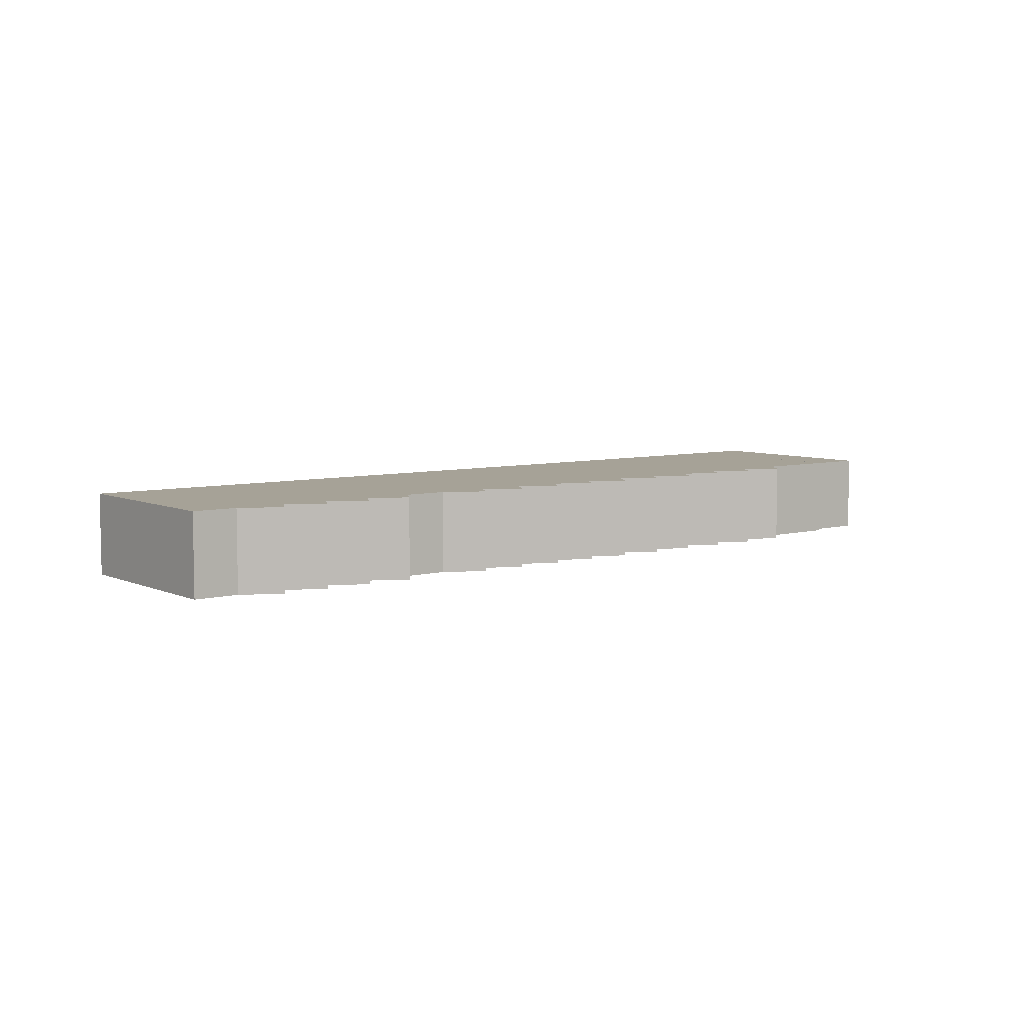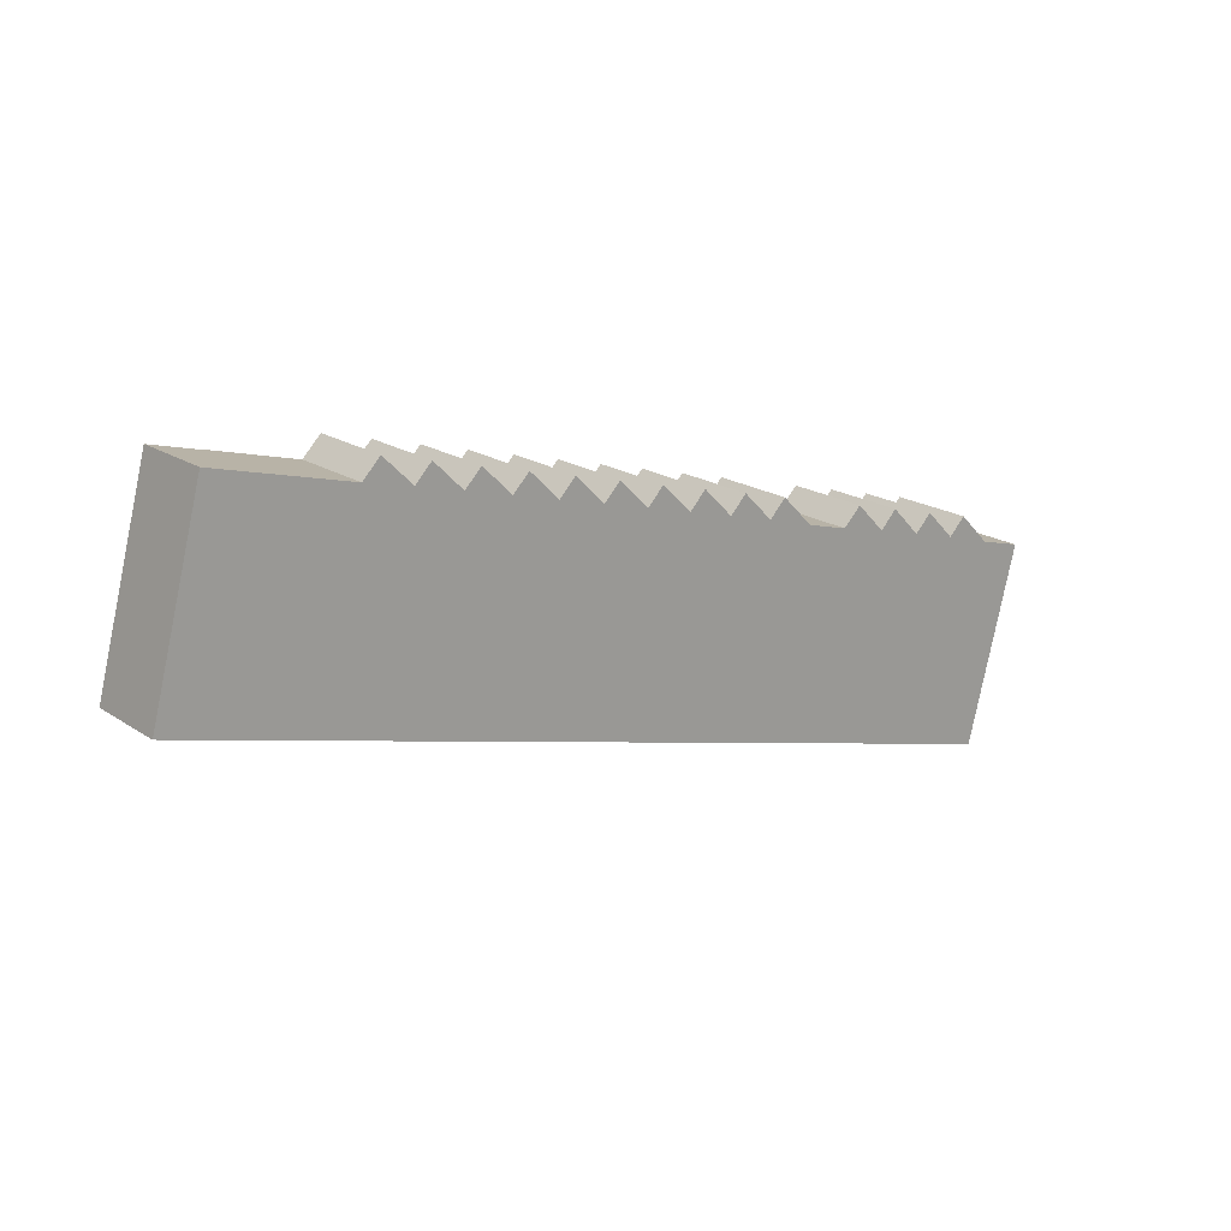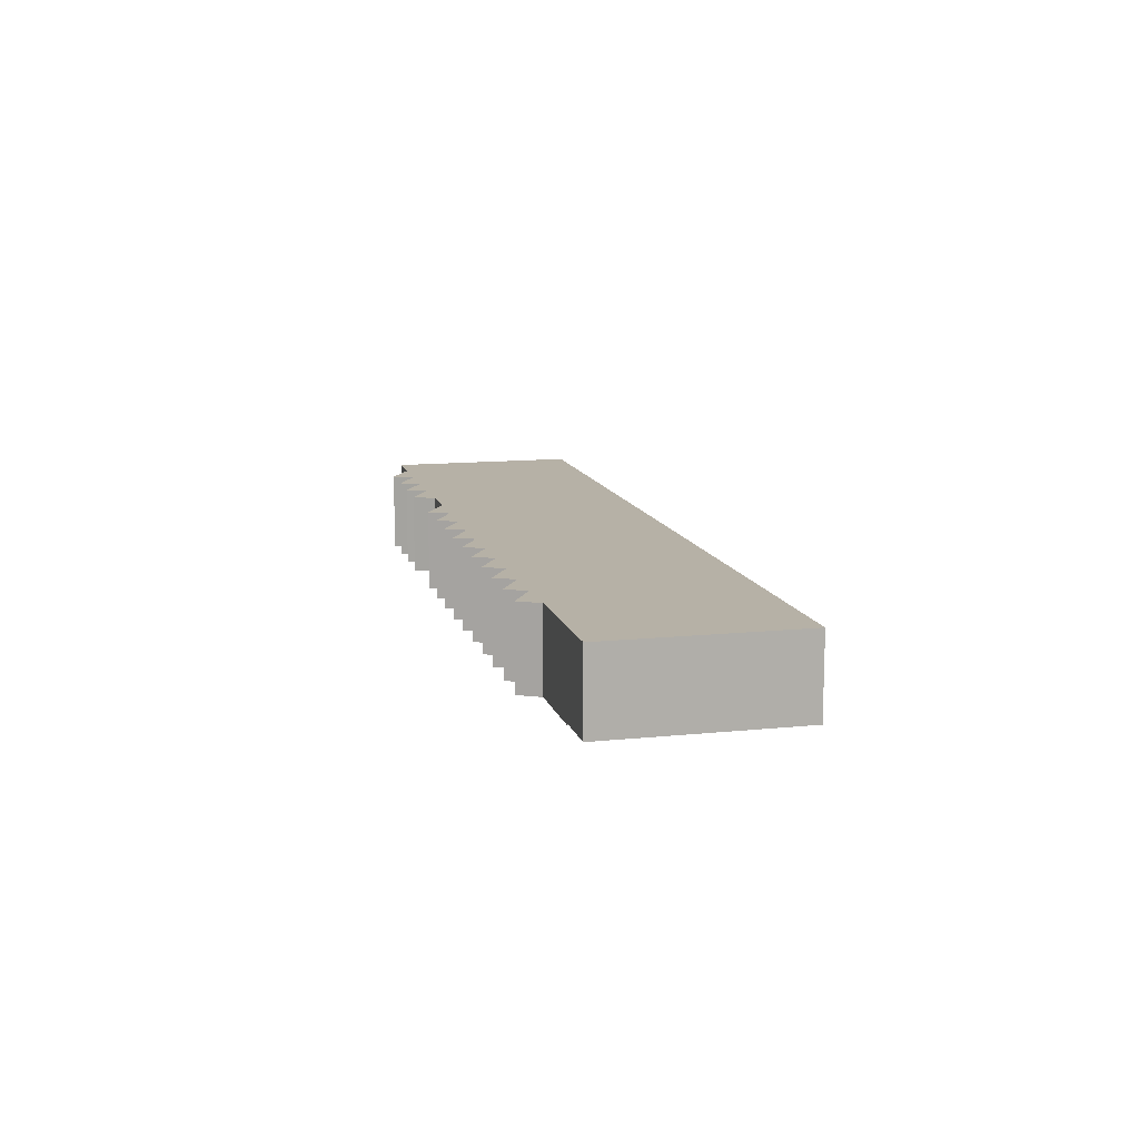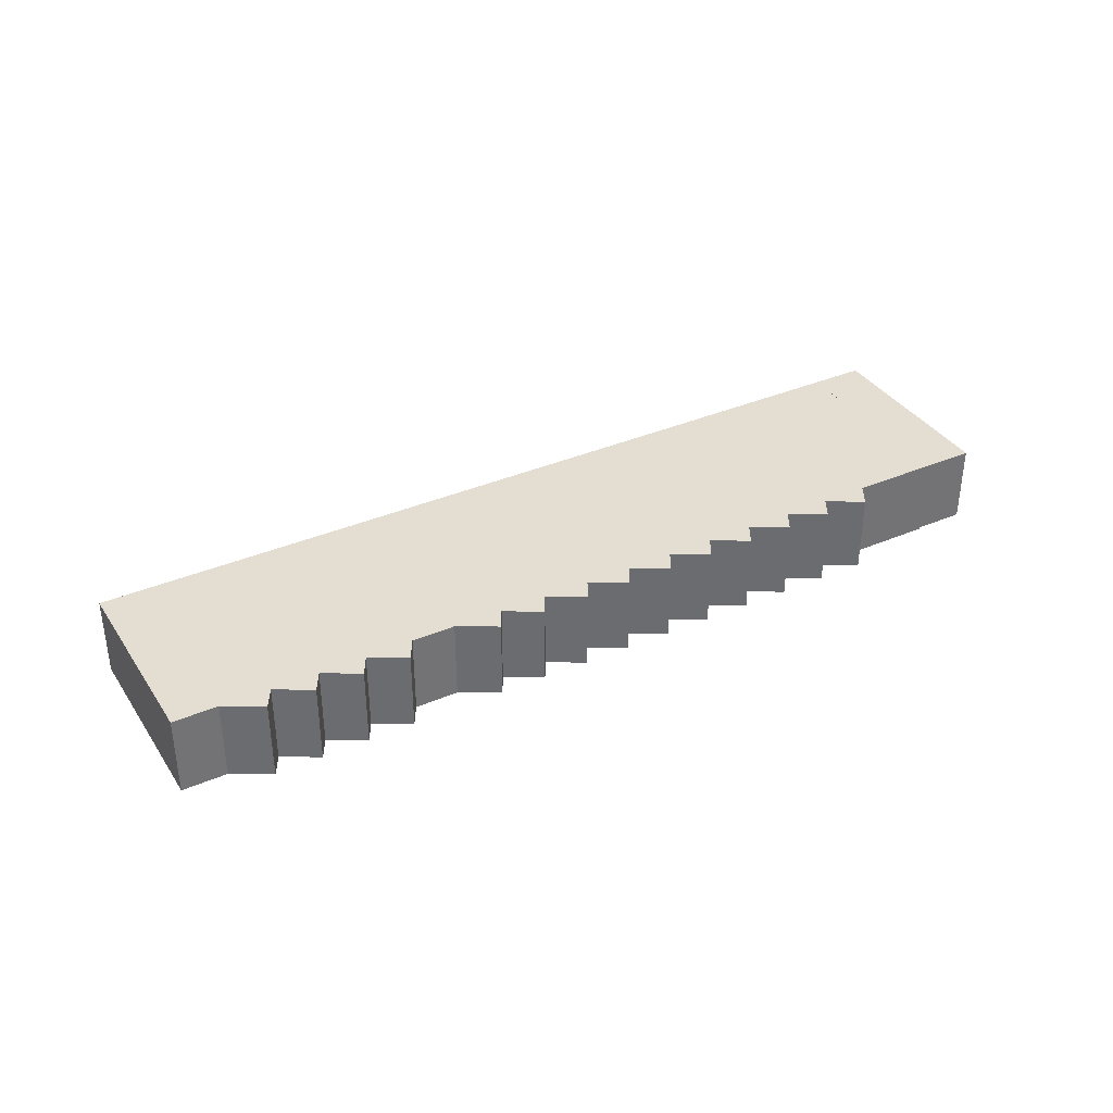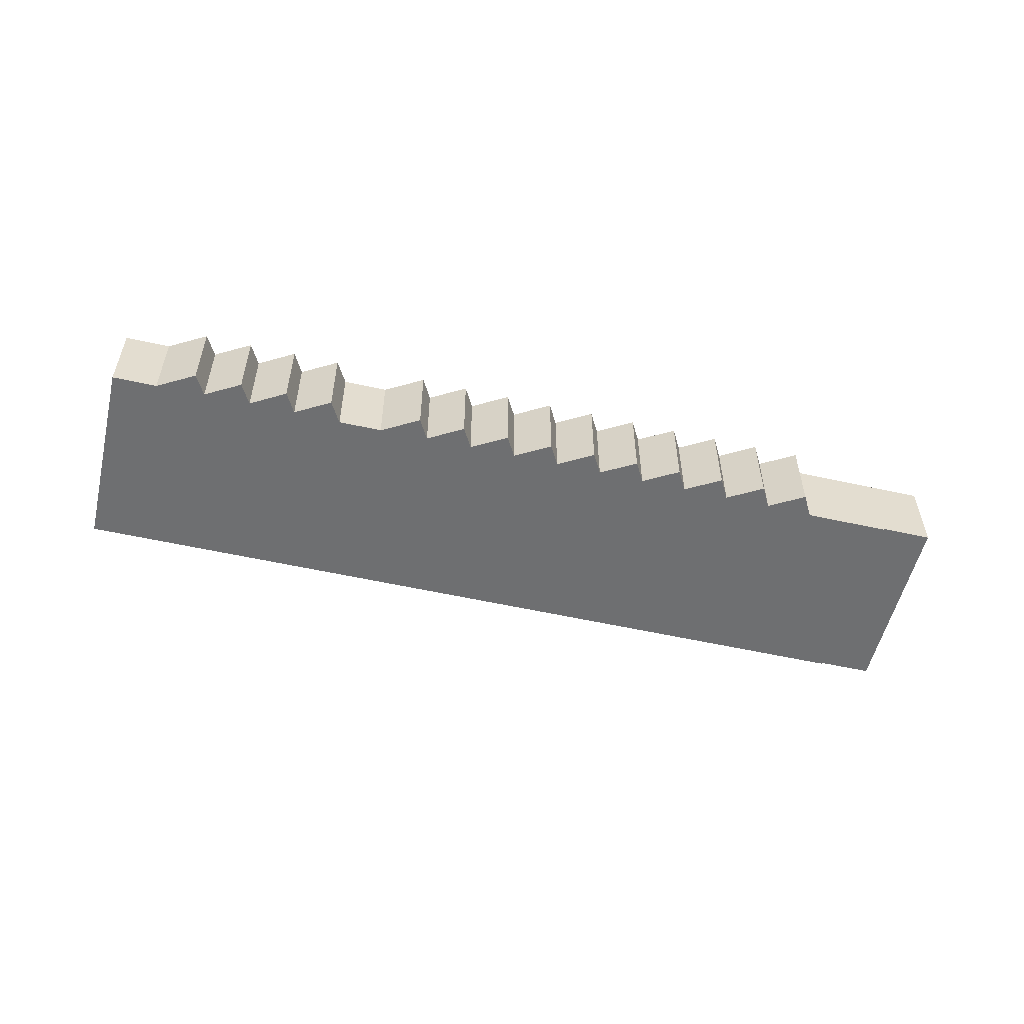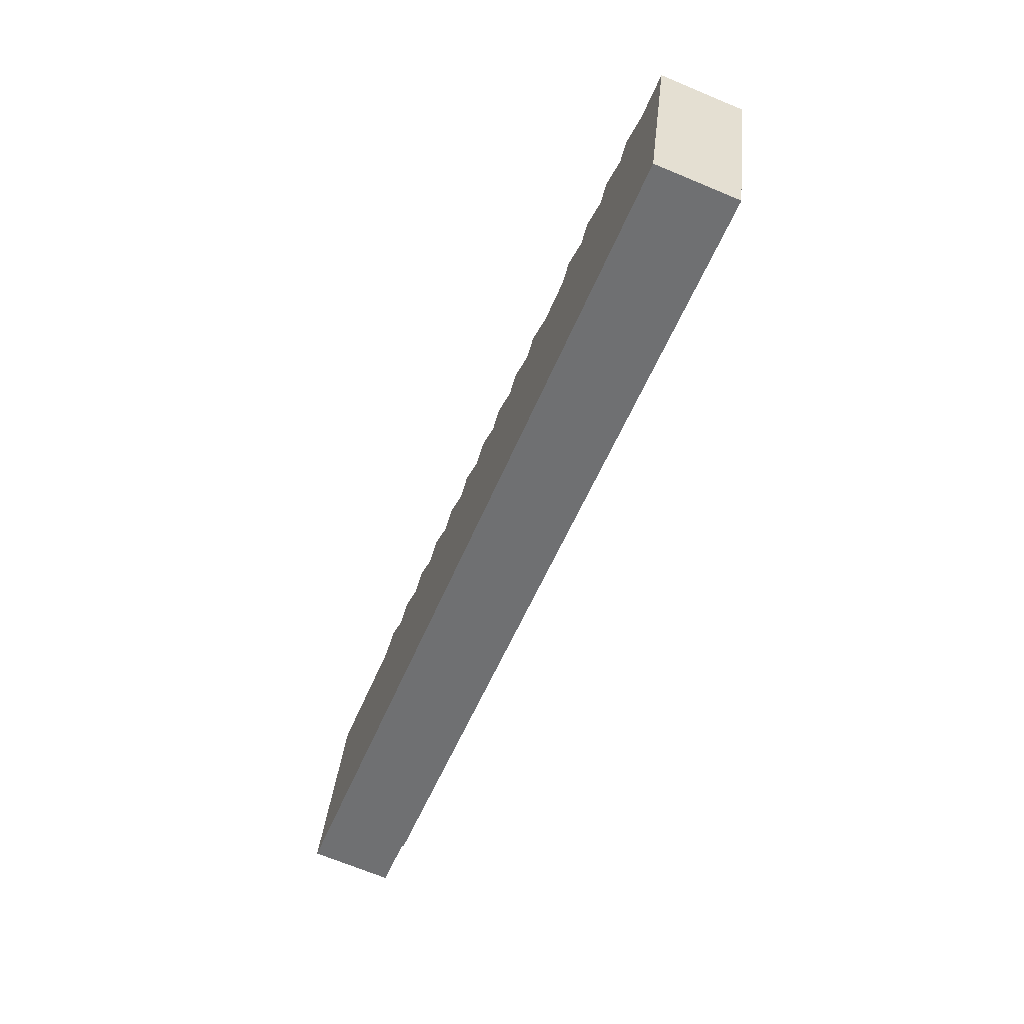
<metadata>
{"format":"obj","ext":"obj","renderer":"f3d","projection":"perspective","resolution":1024,"background":"white","views":[{"elev":6.5,"azim":-52.8,"up":"+Y"},{"elev":19.3,"azim":140.7,"up":"+Z"},{"elev":12.1,"azim":61.3,"up":"+Y"},{"elev":36.2,"azim":-44.1,"up":"+Y"},{"elev":-54.6,"azim":-28.2,"up":"+Y"},{"elev":-69.5,"azim":-112.6,"up":"+Z"}]}
</metadata>
<code>
v  135.3 -2.2e-15 35.93
v  135.1 -2.315e-16 3.78
v  143.3 -3.648e-16 5.958
v  127.5 -2.073e-15 33.86
v  15.06 -0.25 -28.12
v  0 -0.25 -1.531e-17
v  7.99 -0.25 -30
v  36.24 -0.25 -22.5
v  6.842 -0.25 1.816
v  11.71 -0.25 6.635
v  14.31 -0.25 3.997
v  127.5 -0.25 33.86
v  114.6 -0.25 30.42
v  135.1 -0.25 3.78
v  21.47 -0.25 5.889
v  28.6 -0.25 7.779
v  35.93 -0.25 9.539
v  42.6 -0.25 11.31
v  50.05 -0.25 13.48
v  57.2 -0.25 15.38
v  64.36 -0.25 17.27
v  71.51 -0.25 19.19
v  78.66 -0.25 21.08
v  85.82 -0.25 22.95
v  92.96 -0.25 24.87
v  100.1 -0.25 26.77
v  107.3 -0.25 28.67
v  111.8 -0.25 33.22
v  104.7 -0.25 31.32
v  97.53 -0.25 29.42
v  90.4 -0.25 27.51
v  83.22 -0.25 25.62
v  76.07 -0.25 23.73
v  68.95 -0.25 21.83
v  61.77 -0.25 19.93
v  54.61 -0.25 18.03
v  47.47 -0.25 16.14
v  33.16 -0.25 12.33
v  26.03 -0.25 10.45
v  18.89 -0.25 8.527
v  127.5 12.56 33.86
v  135.3 12.56 35.93
v  143.3 12.56 5.958
v  135.1 12.56 3.78
v  36.24 12.55 -22.5
v  135.1 12.55 3.78
v  15.06 12.55 -28.12
v  7.991 12.55 -30
v  0.0002724 12.55 -0.0004053
v  6.842 12.55 1.816
v  11.72 12.55 6.635
v  14.31 12.55 3.997
v  18.89 12.55 8.527
v  21.47 12.55 5.889
v  26.03 12.55 10.45
v  28.6 12.55 7.778
v  114.6 12.55 30.42
v  127.5 12.55 33.86
v  33.16 12.55 12.33
v  35.93 12.55 9.539
v  42.6 12.55 11.31
v  47.47 12.55 16.14
v  50.05 12.55 13.48
v  54.61 12.55 18.03
v  57.2 12.55 15.38
v  61.77 12.55 19.93
v  64.36 12.55 17.27
v  68.95 12.55 21.83
v  71.51 12.55 19.19
v  76.07 12.55 23.73
v  78.66 12.55 21.08
v  83.22 12.55 25.62
v  85.82 12.55 22.95
v  90.4 12.55 27.51
v  92.96 12.55 24.87
v  97.53 12.55 29.42
v  100.1 12.55 26.77
v  104.7 12.55 31.32
v  107.3 12.55 28.67
v  111.8 12.55 33.22
g defaultobject
f 1 2 3
f 2 1 4
f 5 6 7
f 6 5 8
f 6 8 9
f 9 8 10
f 10 8 11
f 12 13 14
f 14 11 8
f 11 14 15
f 15 14 16
f 16 14 17
f 17 14 18
f 18 14 19
f 19 14 20
f 20 14 21
f 21 14 22
f 22 14 23
f 23 14 24
f 24 14 25
f 25 14 26
f 26 14 27
f 27 14 28
f 28 14 13
f 29 26 27
f 30 25 26
f 31 24 25
f 32 23 24
f 33 22 23
f 34 21 22
f 35 20 21
f 36 19 20
f 37 18 19
f 38 16 17
f 39 15 16
f 40 11 15
f 1 41 4
f 41 1 42
f 3 42 1
f 42 3 43
f 44 3 2
f 3 44 43
f 41 2 4
f 2 41 44
f 45 14 8
f 14 45 46
f 47 8 5
f 8 47 45
f 48 5 7
f 5 48 47
f 49 7 6
f 7 49 48
f 9 49 6
f 49 9 50
f 51 9 10
f 9 51 50
f 11 51 10
f 51 11 52
f 53 11 40
f 11 53 52
f 15 53 40
f 53 15 54
f 55 15 39
f 15 55 54
f 16 55 39
f 55 16 56
f 12 57 13
f 57 12 58
f 14 58 12
f 58 14 46
f 59 16 38
f 16 59 56
f 17 59 38
f 59 17 60
f 18 60 17
f 60 18 61
f 62 18 37
f 18 62 61
f 19 62 37
f 62 19 63
f 64 19 36
f 19 64 63
f 20 64 36
f 64 20 65
f 66 20 35
f 20 66 65
f 21 66 35
f 66 21 67
f 68 21 34
f 21 68 67
f 22 68 34
f 68 22 69
f 70 22 33
f 22 70 69
f 23 70 33
f 70 23 71
f 72 23 32
f 23 72 71
f 24 72 32
f 72 24 73
f 74 24 31
f 24 74 73
f 25 74 31
f 74 25 75
f 76 25 30
f 25 76 75
f 26 76 30
f 76 26 77
f 78 26 29
f 26 78 77
f 27 78 29
f 78 27 79
f 80 27 28
f 27 80 79
f 13 80 28
f 80 13 57
f 41 43 44
f 43 41 42
f 45 58 46
f 58 45 57
f 57 45 79
f 57 79 80
f 79 45 77
f 79 77 78
f 77 45 75
f 77 75 76
f 75 45 73
f 75 73 74
f 73 45 72
f 72 45 71
f 71 45 70
f 70 45 69
f 69 45 68
f 68 45 67
f 67 45 66
f 66 45 65
f 65 45 64
f 64 45 63
f 63 45 62
f 62 45 61
f 61 45 60
f 60 45 47
f 60 47 59
f 59 47 56
f 56 47 55
f 55 47 54
f 54 47 53
f 53 47 52
f 52 47 48
f 52 48 51
f 51 48 50
f 50 48 49

</code>
